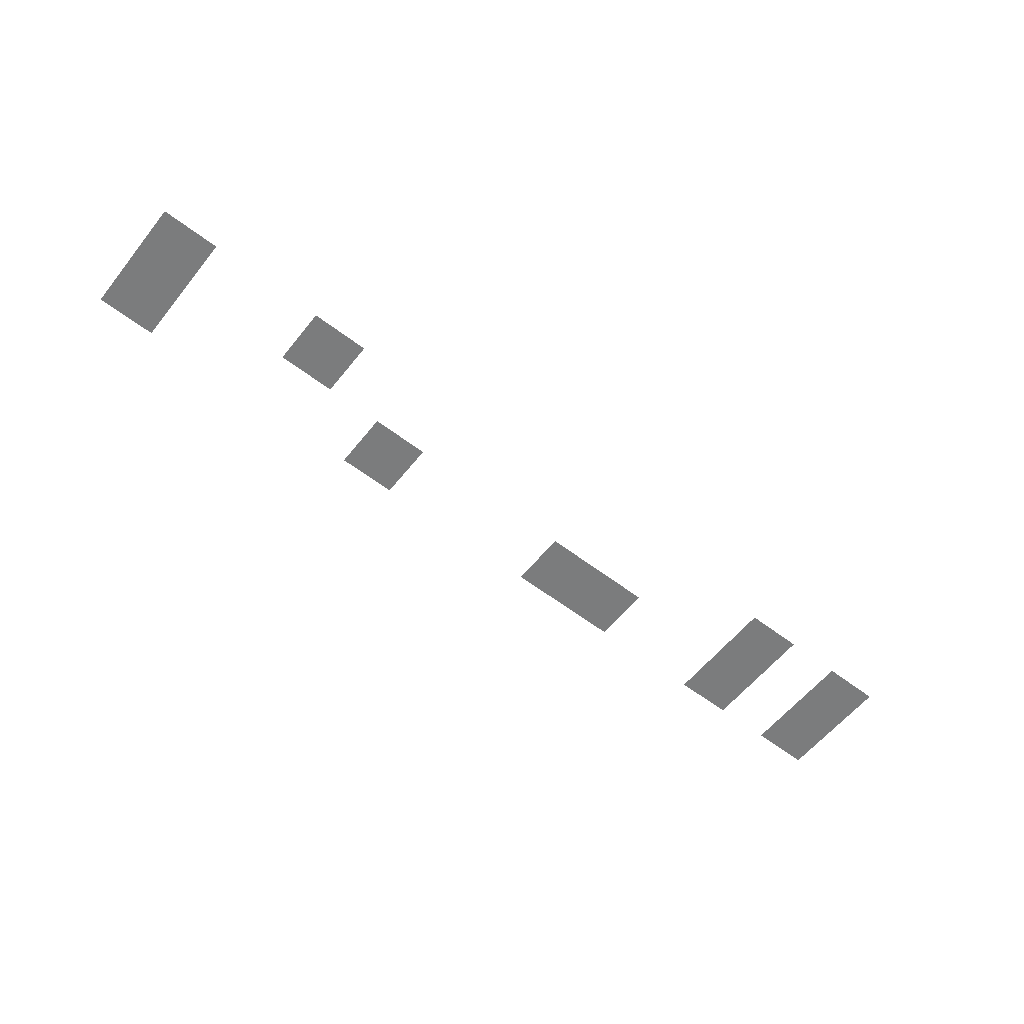
<metadata>
{"format":"obj","ext":"obj","renderer":"f3d","projection":"perspective","resolution":1024,"background":"white","views":[{"elev":-58.6,"azim":141.7,"up":"+Z"}]}
</metadata>
<code>
v 0 -160 0
v -16 -160 0
v -16 -144 0
v 0 -144 0
v -48 -160 0
v -64 -160 0
v -64 -144 0
v -48 -144 0
v -208 -160 0
v -224 -160 0
v -224 -144 0
v -208 -144 0
v -240 -160 0
v -256 -160 0
v -256 -144 0
v -240 -144 0
v 0 -176 0
v -16 -176 0
v -16 -160 0
v 0 -160 0
v -80 -176 0
v -96 -176 0
v -96 -160 0
v -80 -160 0
v -144 -176 0
v -160 -176 0
v -160 -160 0
v -144 -160 0
v -160 -176 0
v -176 -176 0
v -176 -160 0
v -160 -160 0
v -208 -176 0
v -224 -176 0
v -224 -160 0
v -208 -160 0
v -240 -176 0
v -256 -176 0
v -256 -160 0
v -240 -160 0
g 2ScenarioPlataforma_mesh_0495
f 1 2 3 4
f 5 6 7 8
f 9 10 11 12
f 13 14 15 16
f 17 18 19 20
f 21 22 23 24
f 25 26 27 28
f 29 30 31 32
f 33 34 35 36
f 37 38 39 40

</code>
